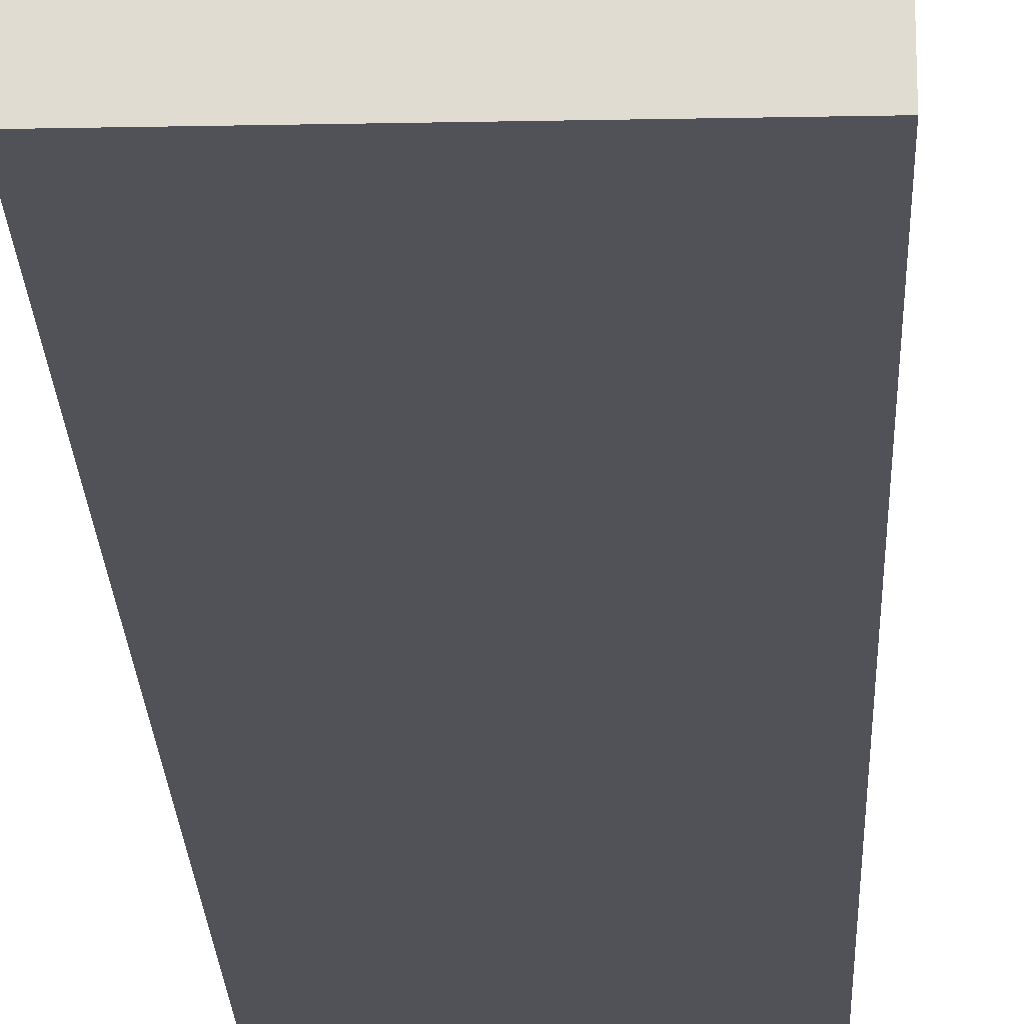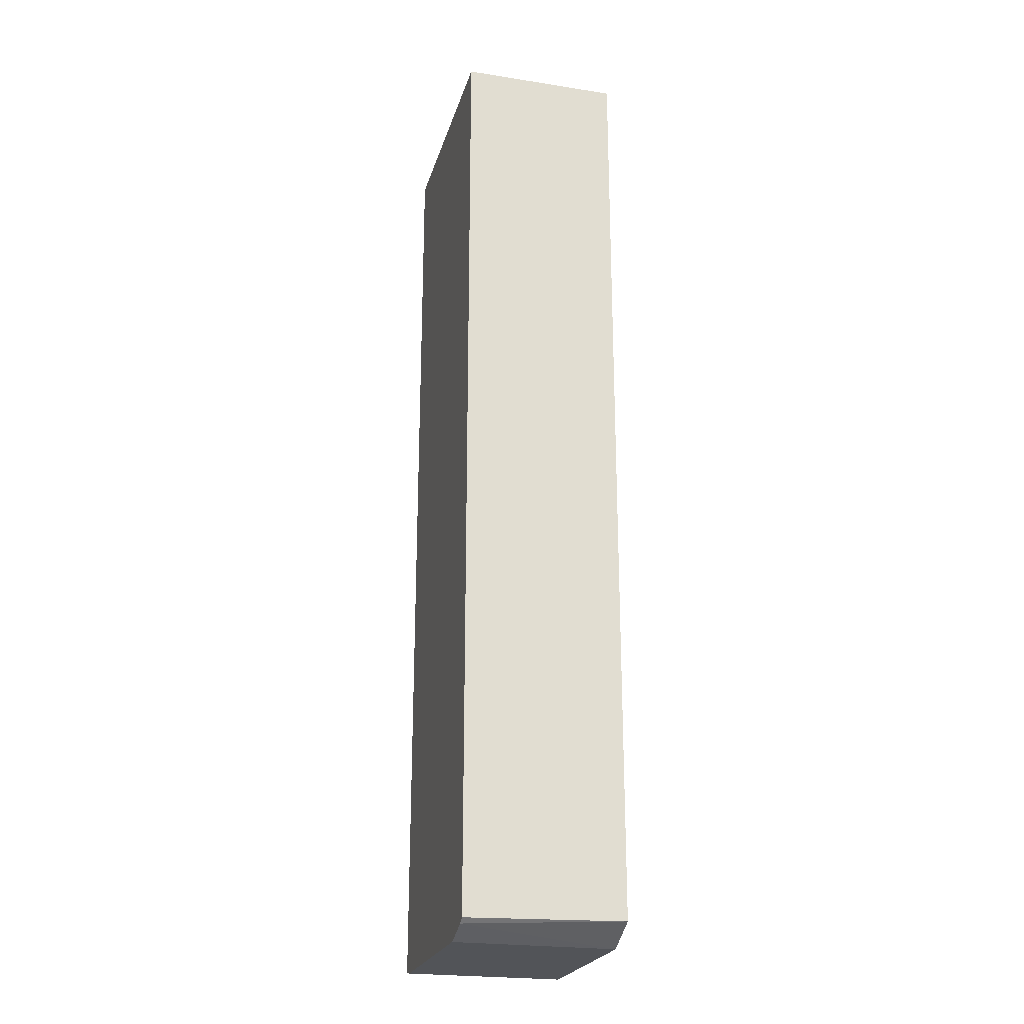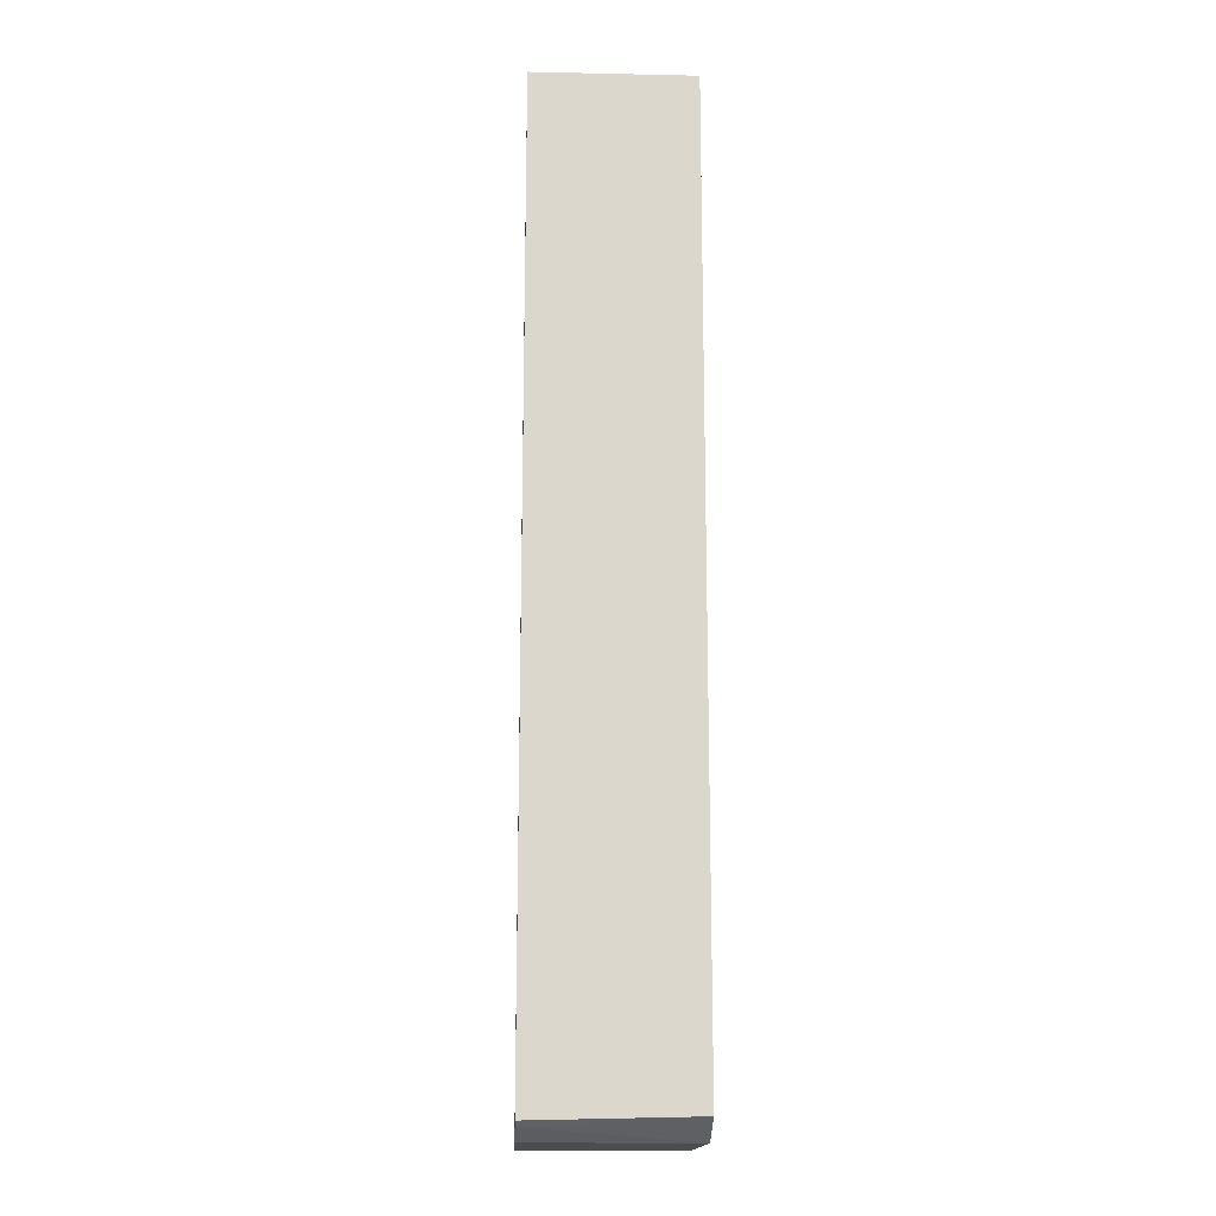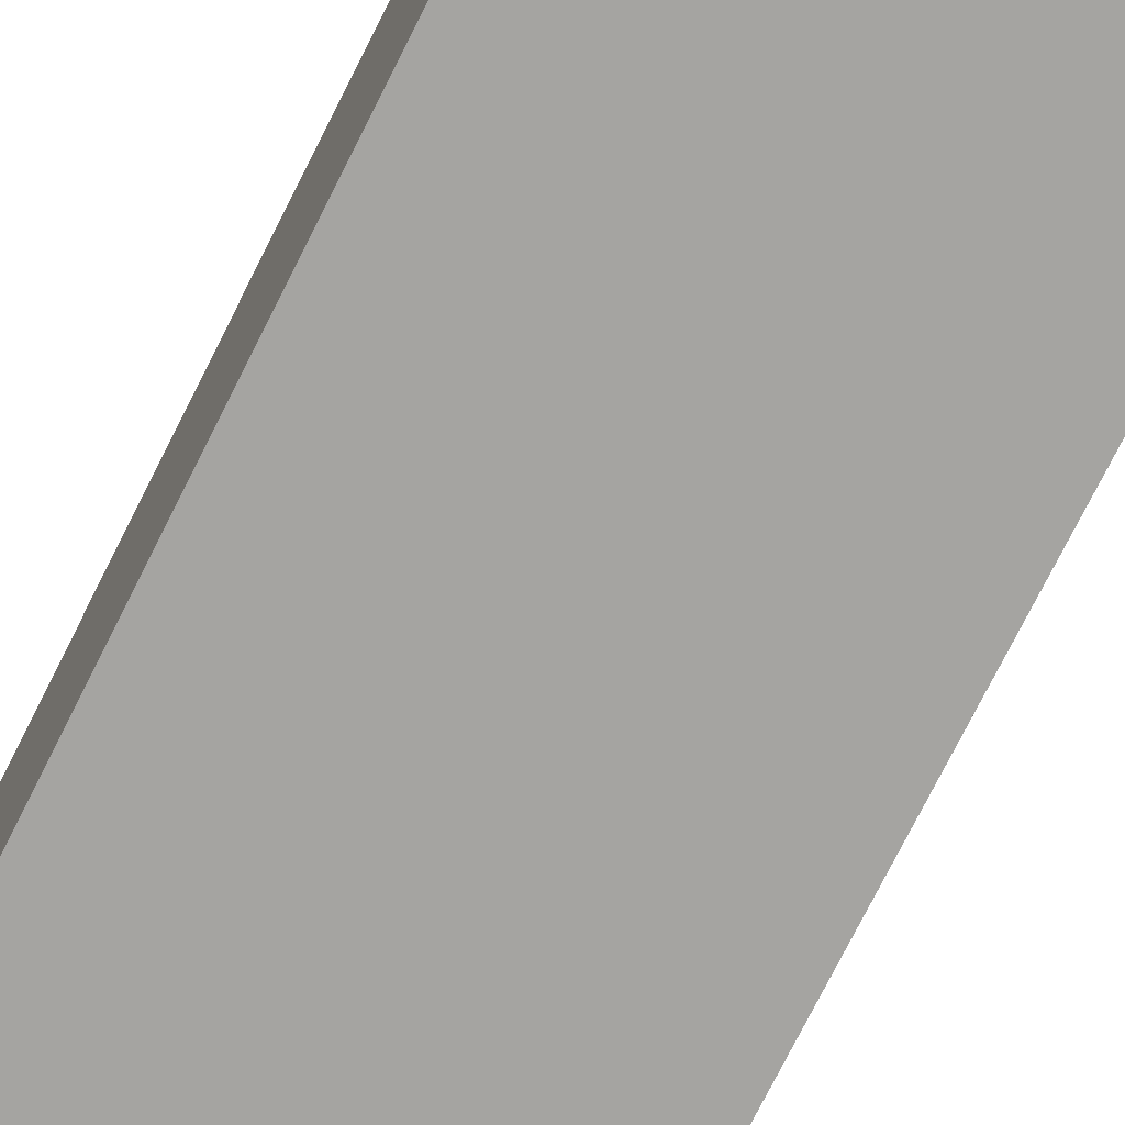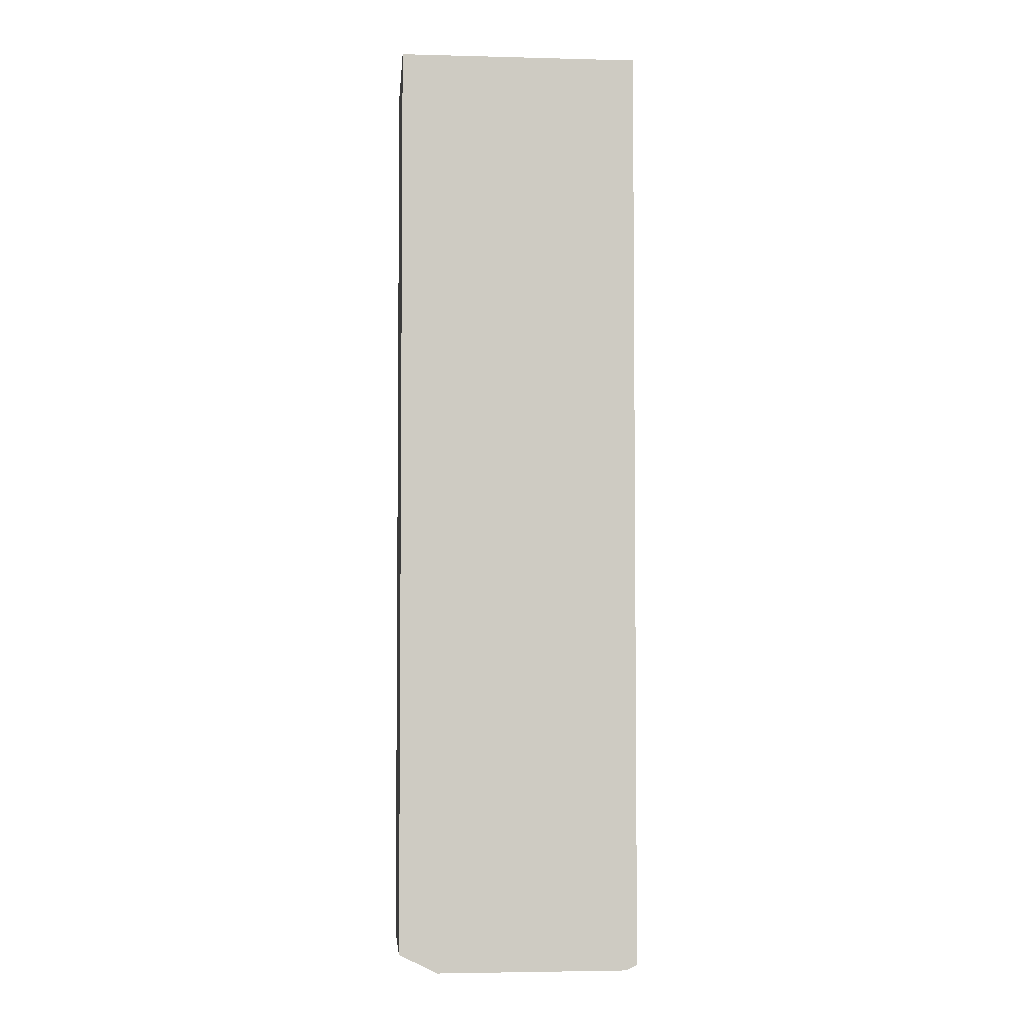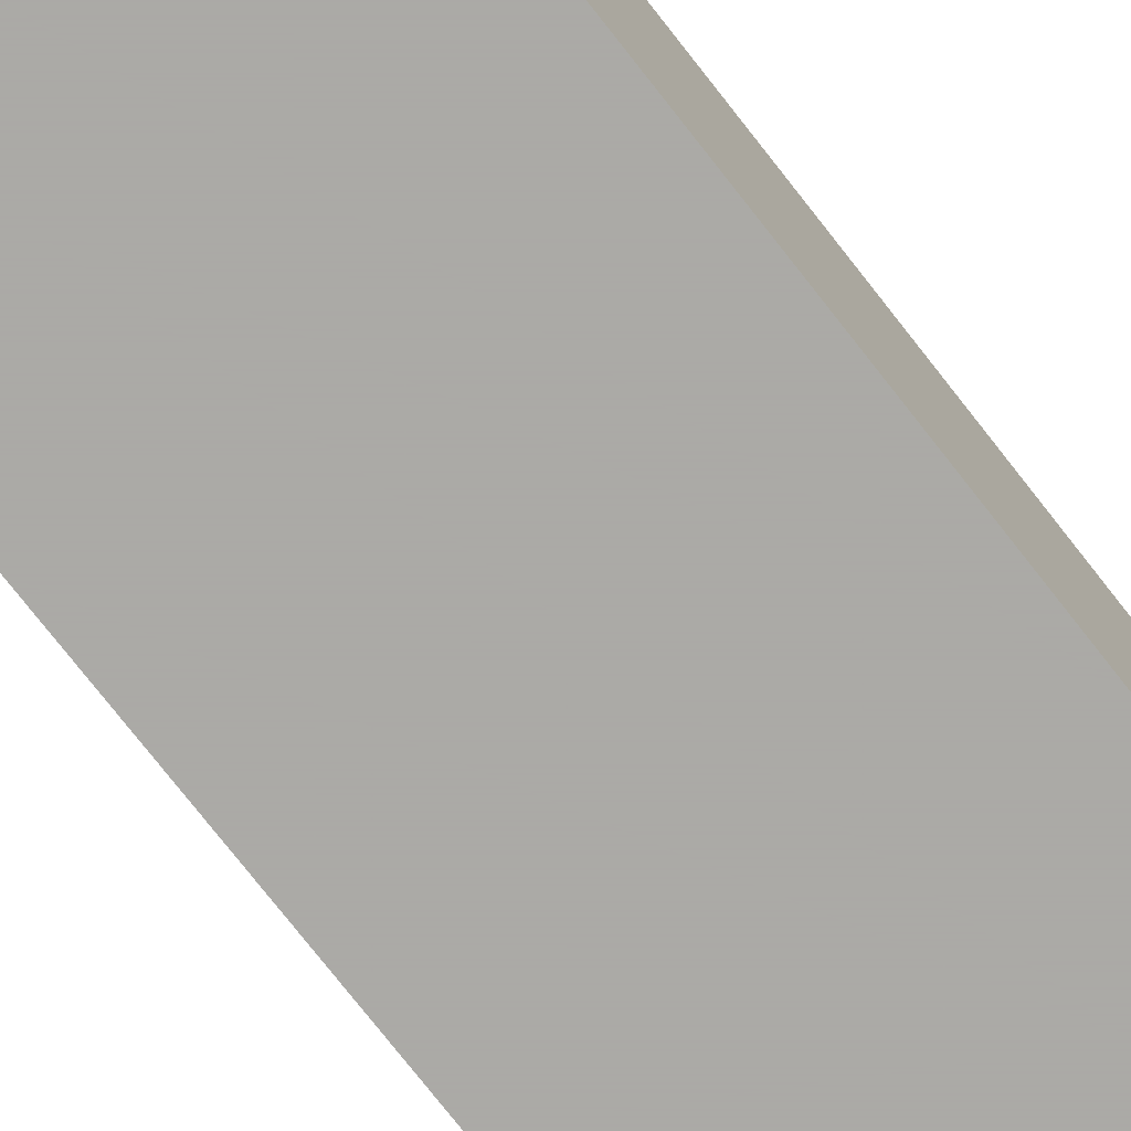
<metadata>
{"format":"obj","ext":"obj","renderer":"f3d","projection":"perspective","resolution":1024,"background":"white","views":[{"elev":-21.6,"azim":2.0,"up":"+Y"},{"elev":-23.2,"azim":75.2,"up":"+Z"},{"elev":-16.2,"azim":87.5,"up":"+Z"},{"elev":-73.4,"azim":153.5,"up":"+Y"},{"elev":-3.8,"azim":175.1,"up":"+Z"},{"elev":-75.7,"azim":38.0,"up":"+Y"}]}
</metadata>
<code>
v 0.1636 0.2273 -0.687
v 0.2119 -0.01257 -0.6698
v 0.1636 0.01344 -0.687
v 0.1636 -0.01257 -0.687
v -0.1308 0.01344 -0.687
v -0.1308 -0.01257 -0.687
v -0.145 -0.01257 -0.6838
v 0.222 -0.01257 -0.663
v 0.222 0.2273 -0.6577
v -0.1471 0.2273 -0.6788
v -0.1308 0.2273 -0.687
v -0.1471 -0.01257 -0.6828
v -0.1471 -0.01257 0.7524
v -0.1471 0.2273 0.7524
v 0.222 0.2273 0.7524
v 0.222 -0.01257 0.7524
f 3 5 1
f 7 8 12
f 12 13 10
f 10 13 14
f 10 14 9
f 13 16 14
f 15 16 9
f 15 14 16
f 8 16 13
f 8 9 16
f 11 1 5
f 15 9 14
f 11 5 7
f 12 8 13
f 11 12 10
f 11 7 12
f 4 3 2
f 4 5 3
f 6 5 4
f 6 7 5
f 6 4 7
f 2 3 1
f 2 8 7
f 2 9 8
f 2 1 9
f 1 10 9
f 4 2 7
f 11 10 1

</code>
